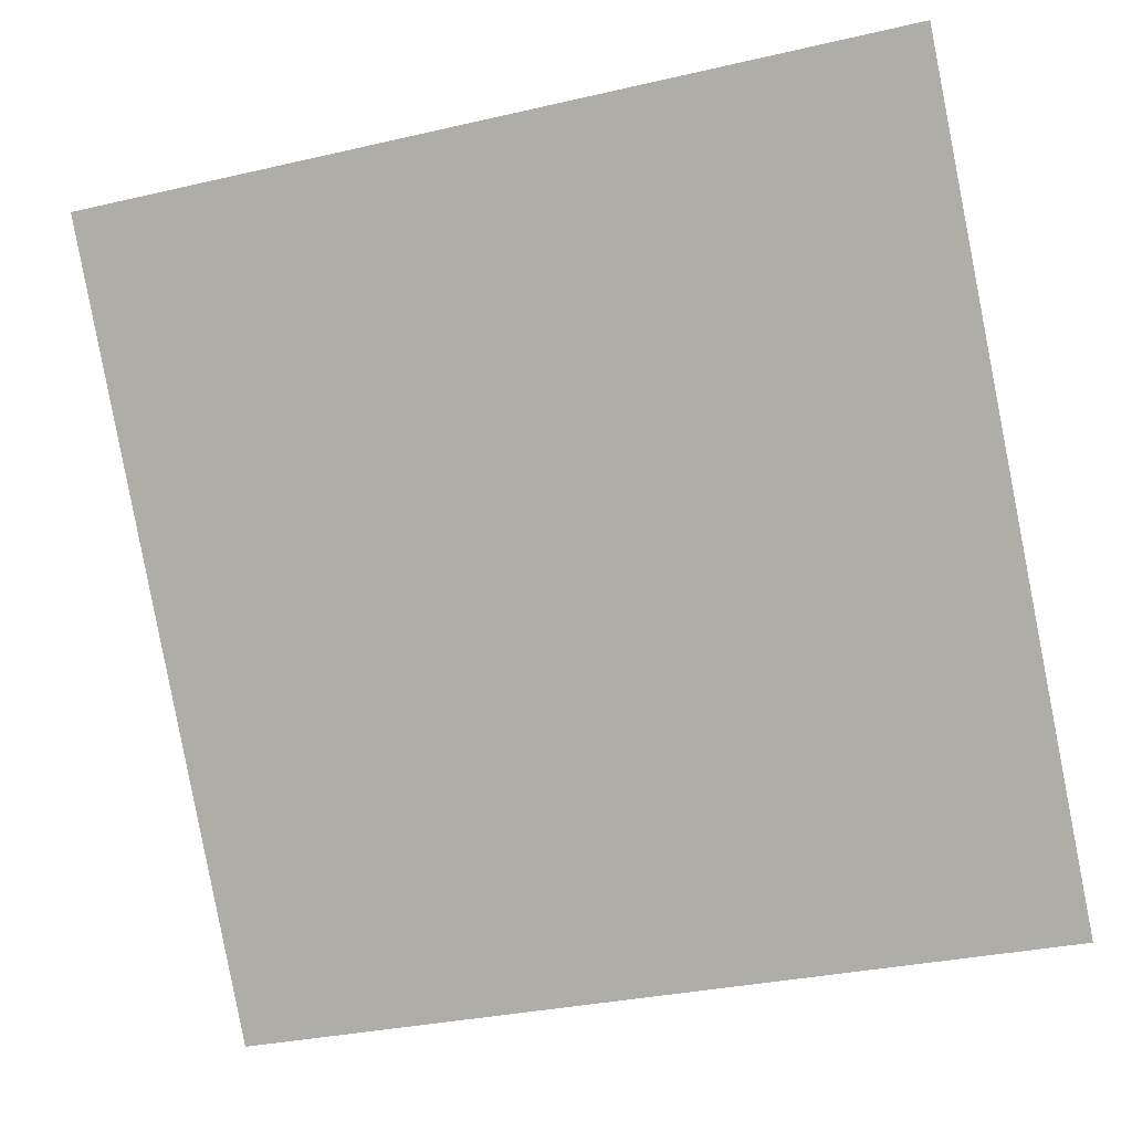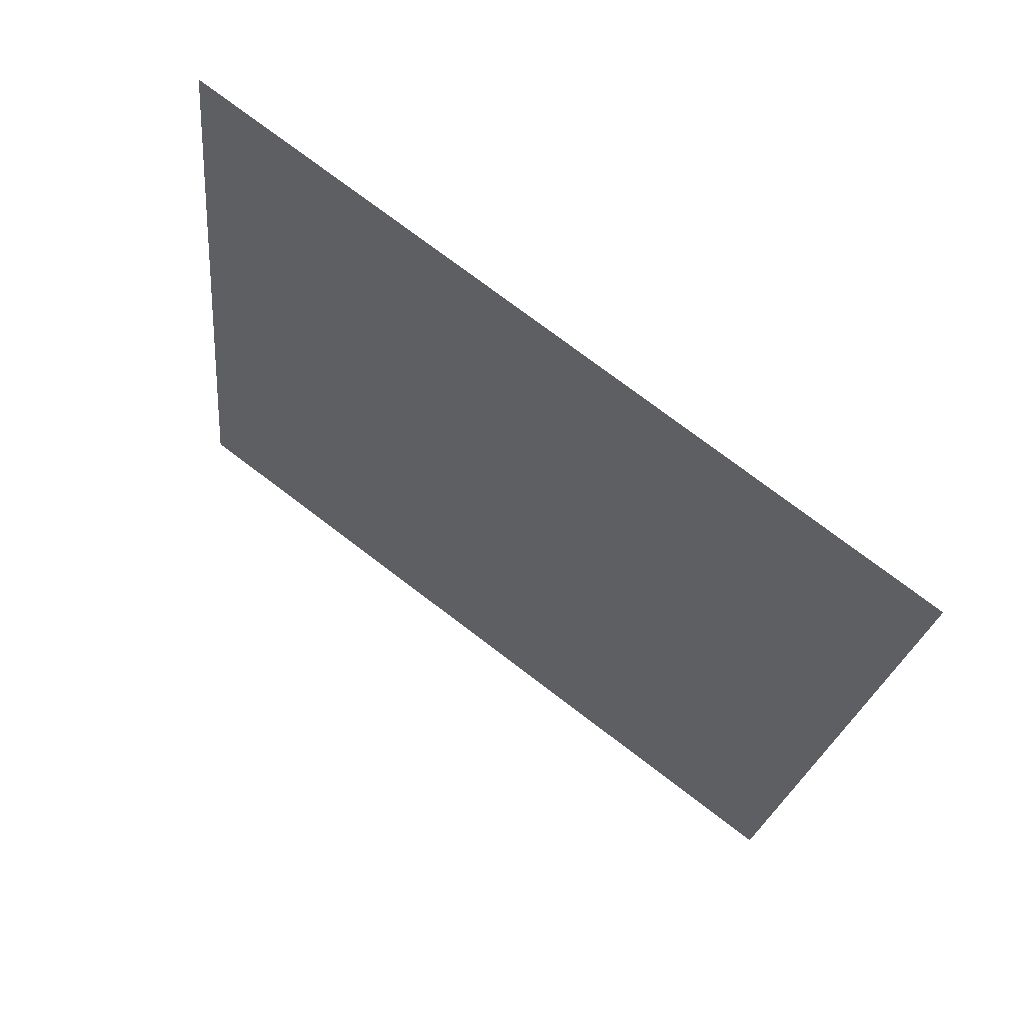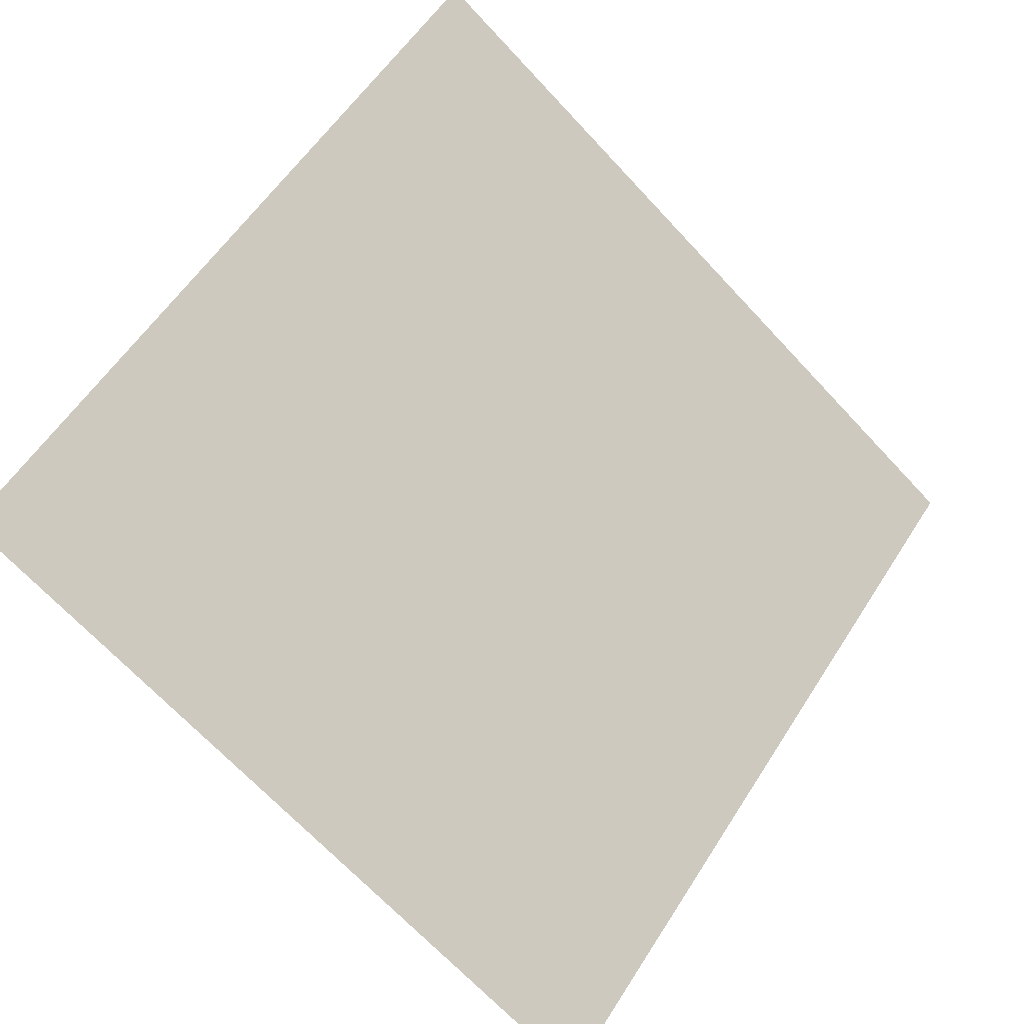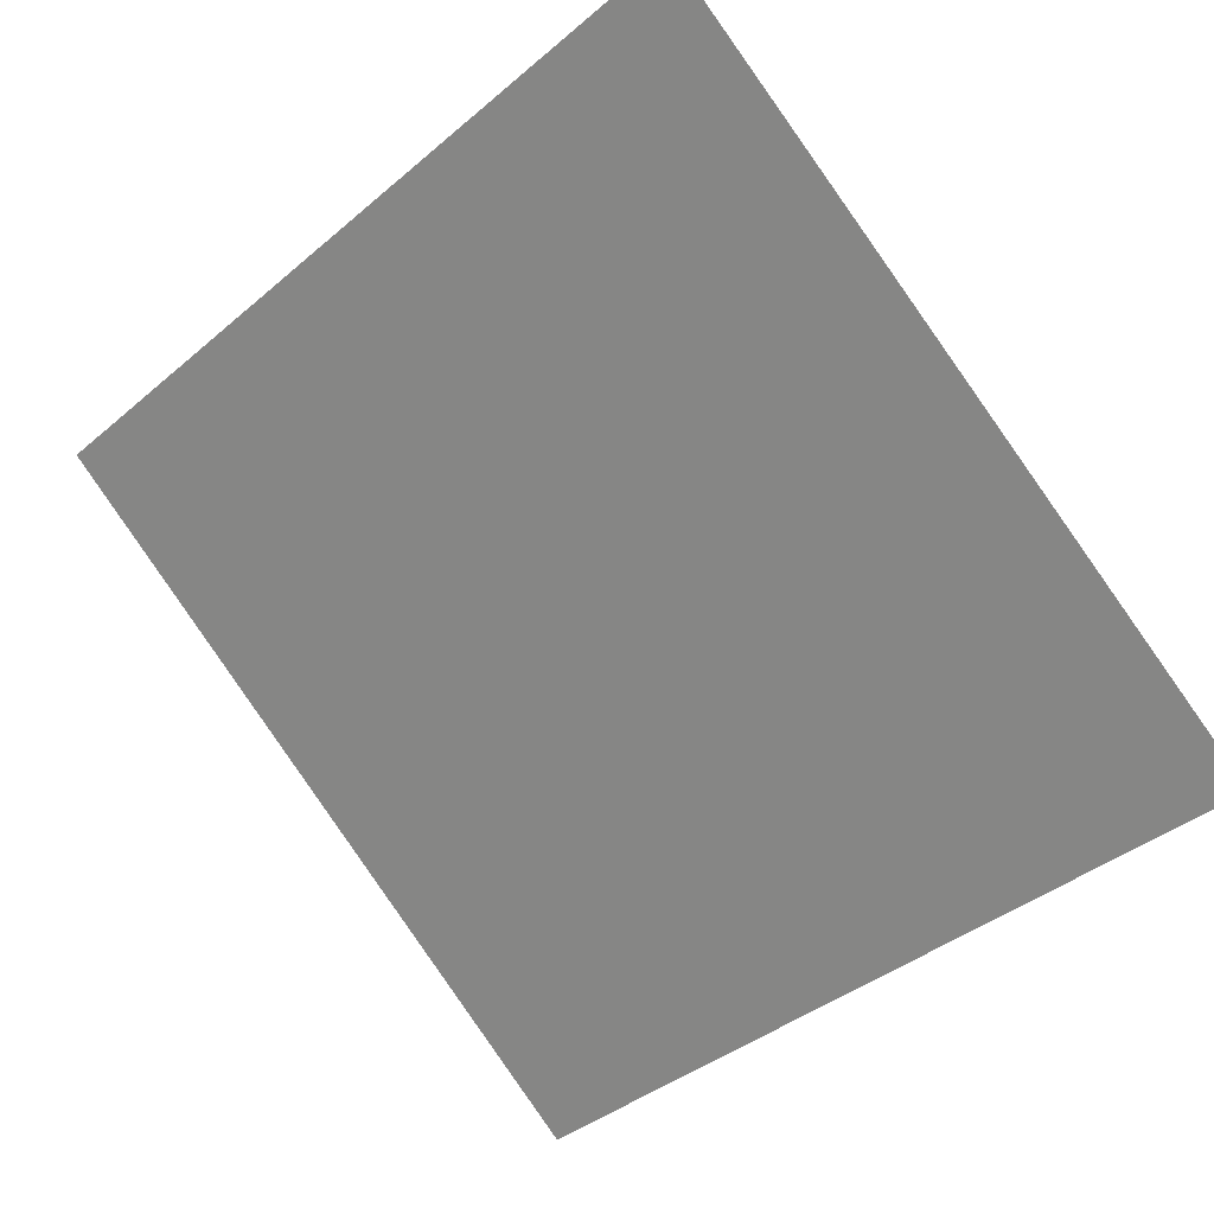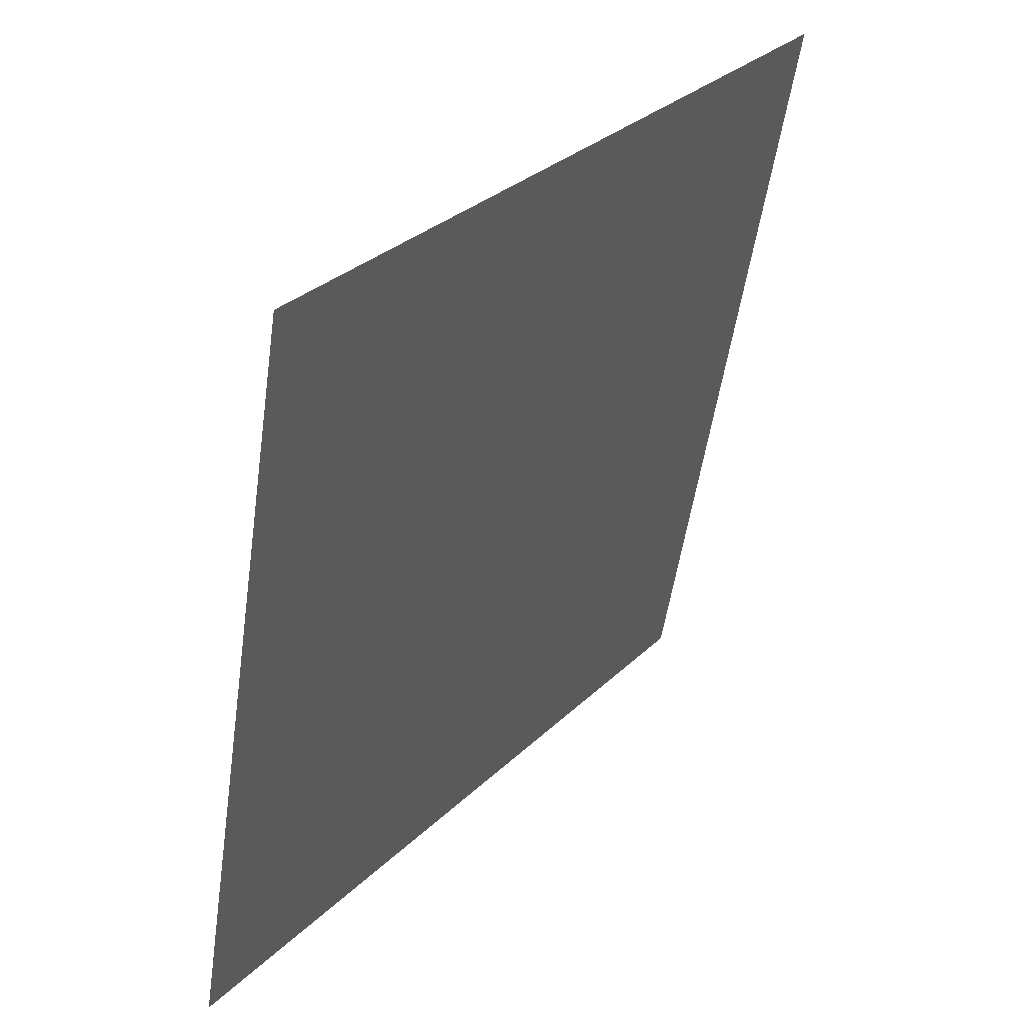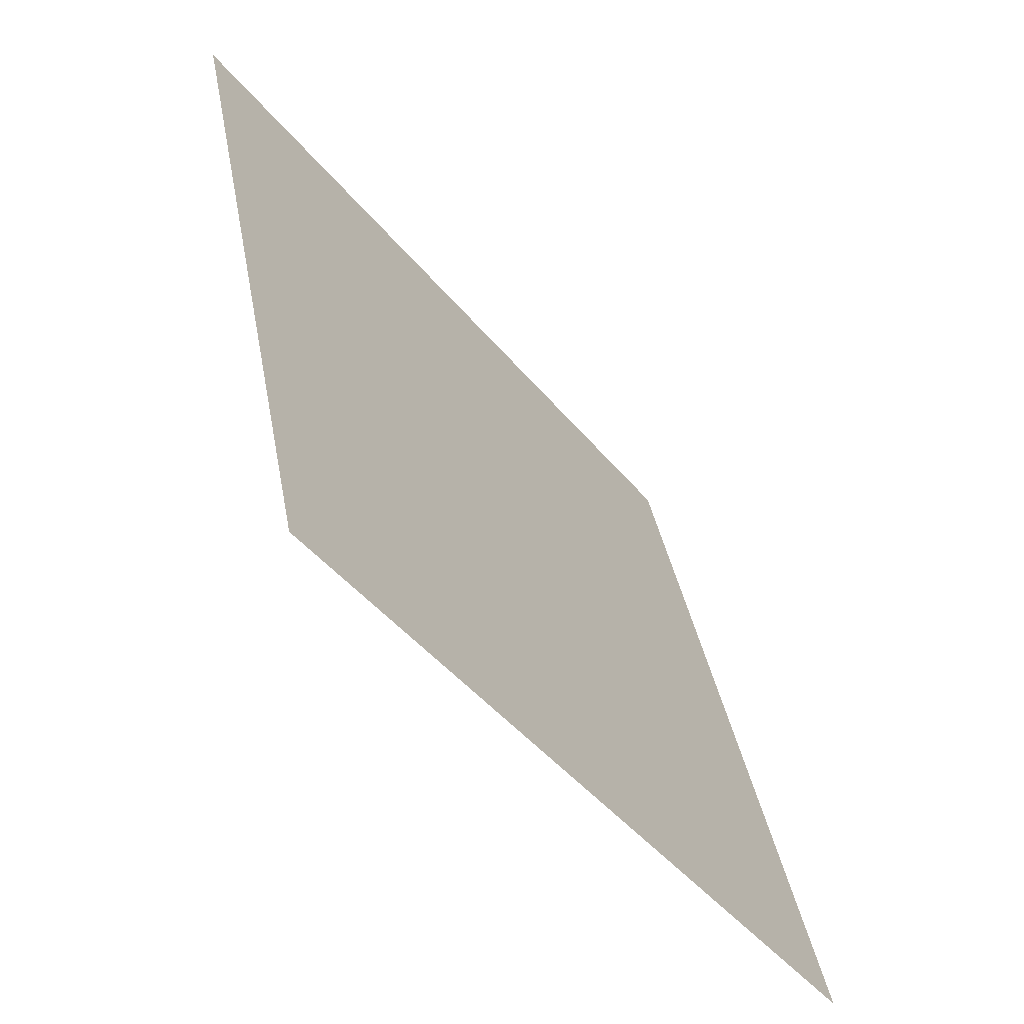
<metadata>
{"format":"obj","ext":"obj","renderer":"f3d","projection":"perspective","resolution":1024,"background":"white","views":[{"elev":-30.1,"azim":-163.3,"up":"+Z"},{"elev":-23.6,"azim":84.8,"up":"+Y"},{"elev":55.4,"azim":122.7,"up":"+Y"},{"elev":-41.3,"azim":46.8,"up":"+Y"},{"elev":-53.7,"azim":80.5,"up":"+Z"},{"elev":38.3,"azim":-101.4,"up":"+Z"}]}
</metadata>
<code>
v -0.1545 0.8801 0.6295
v -0.1611 0.8802 0.6295
v -0.161 0.8842 0.6348
v -0.1544 0.884 0.6347
f 4 3 2 1

</code>
